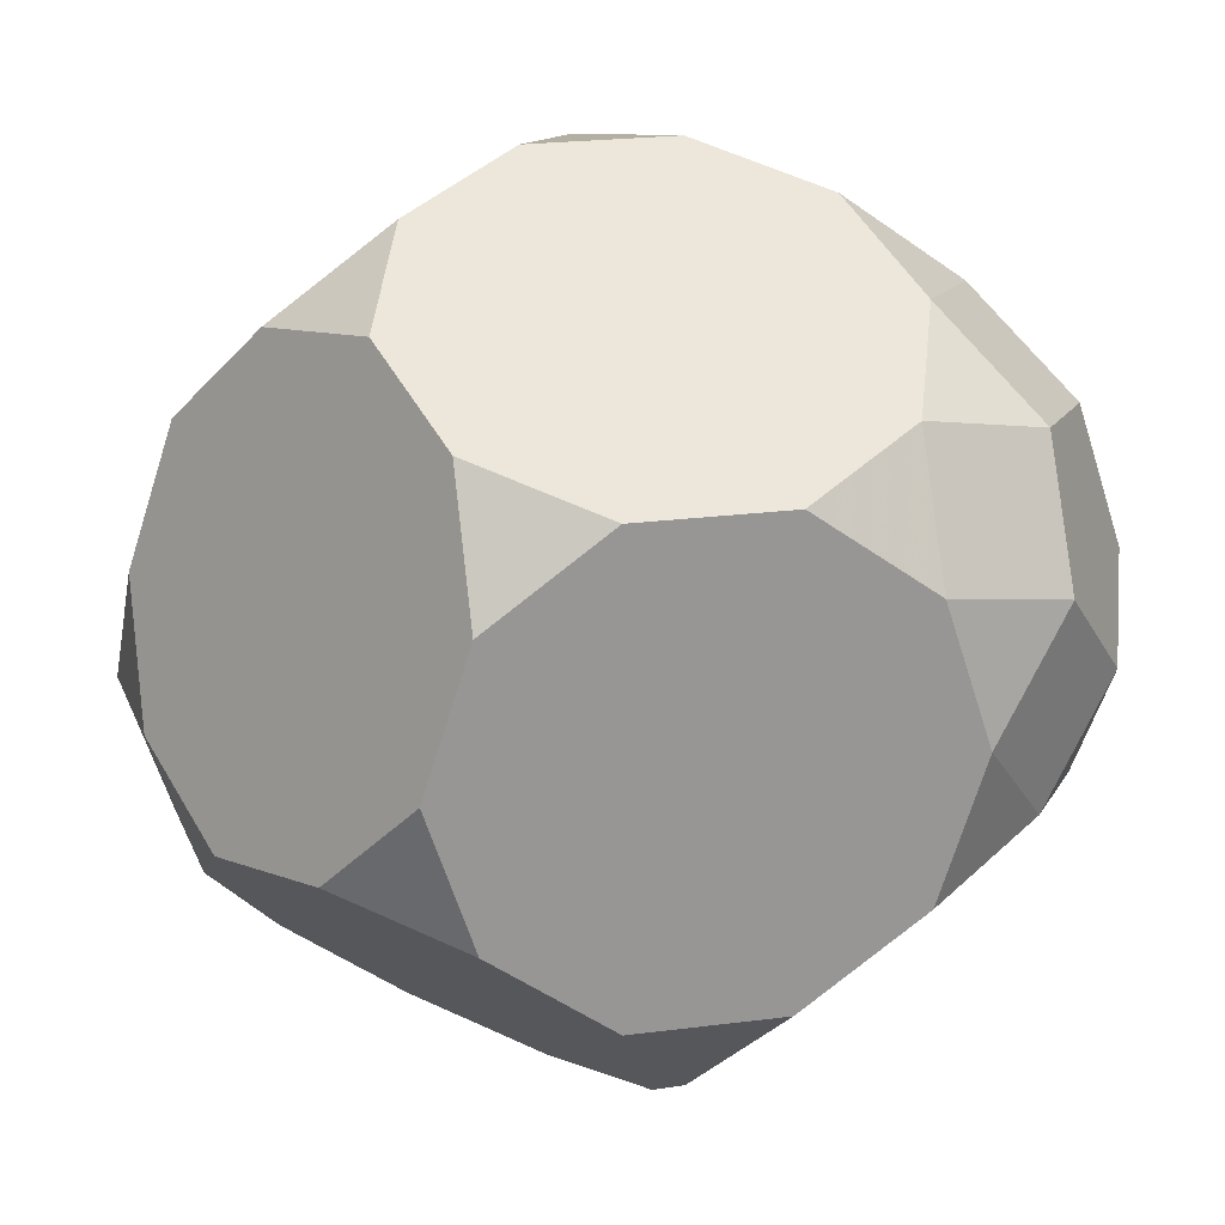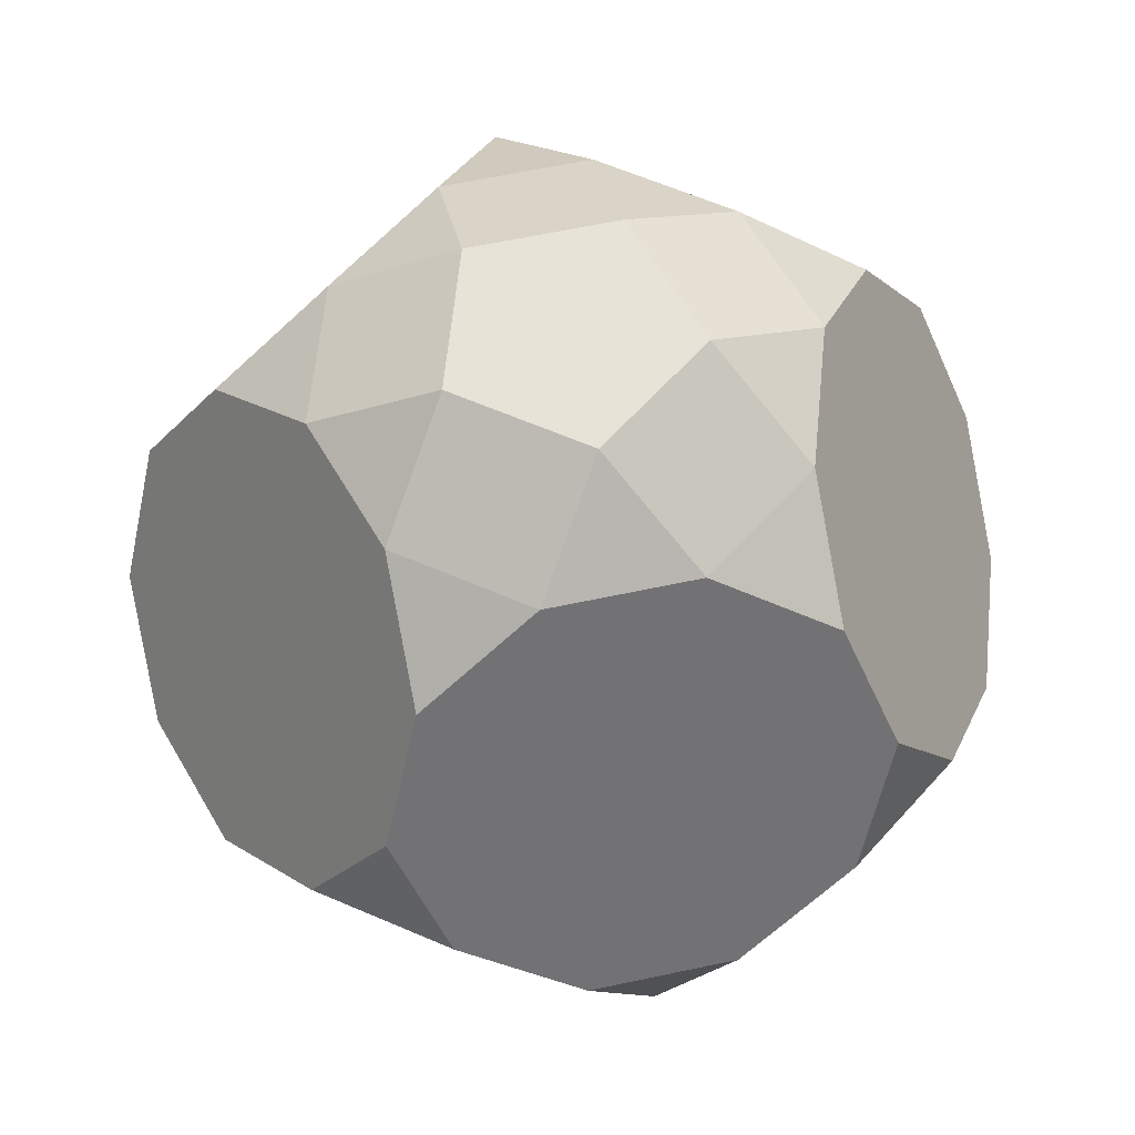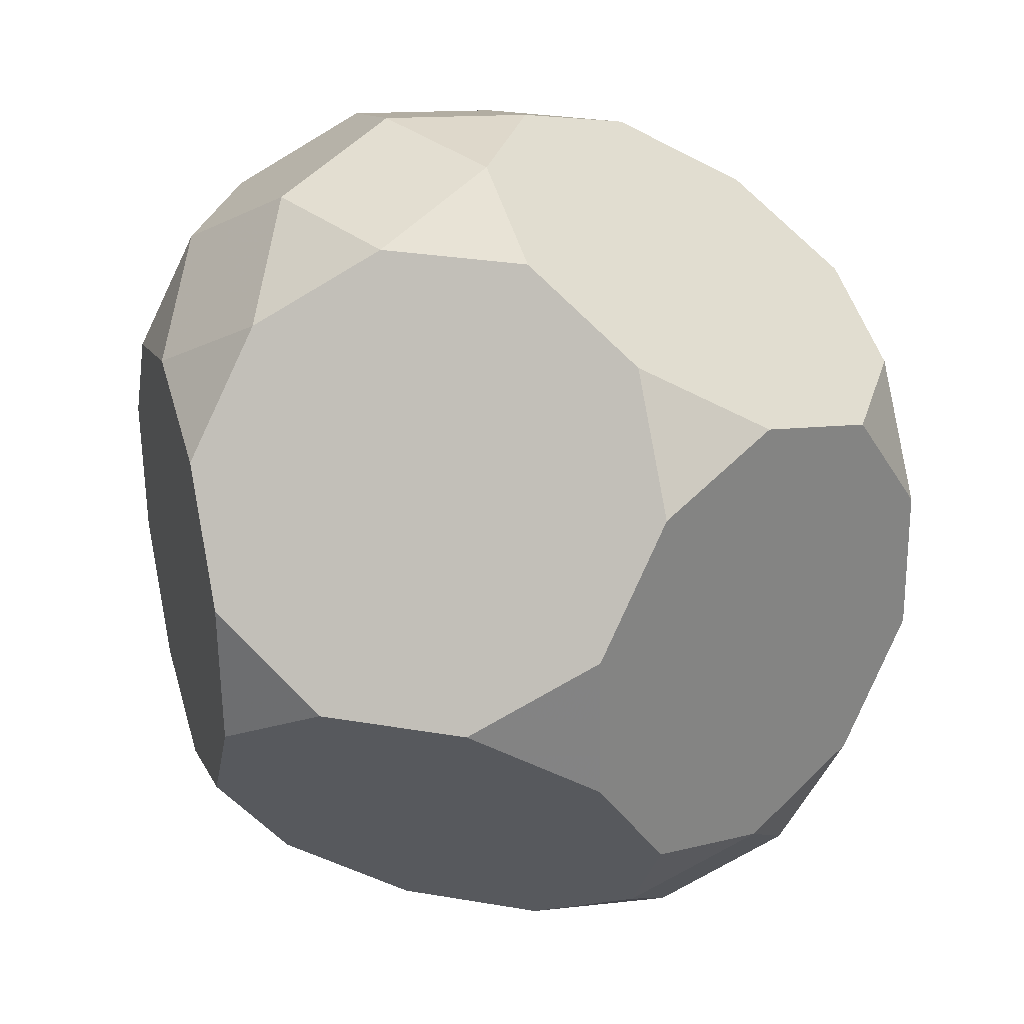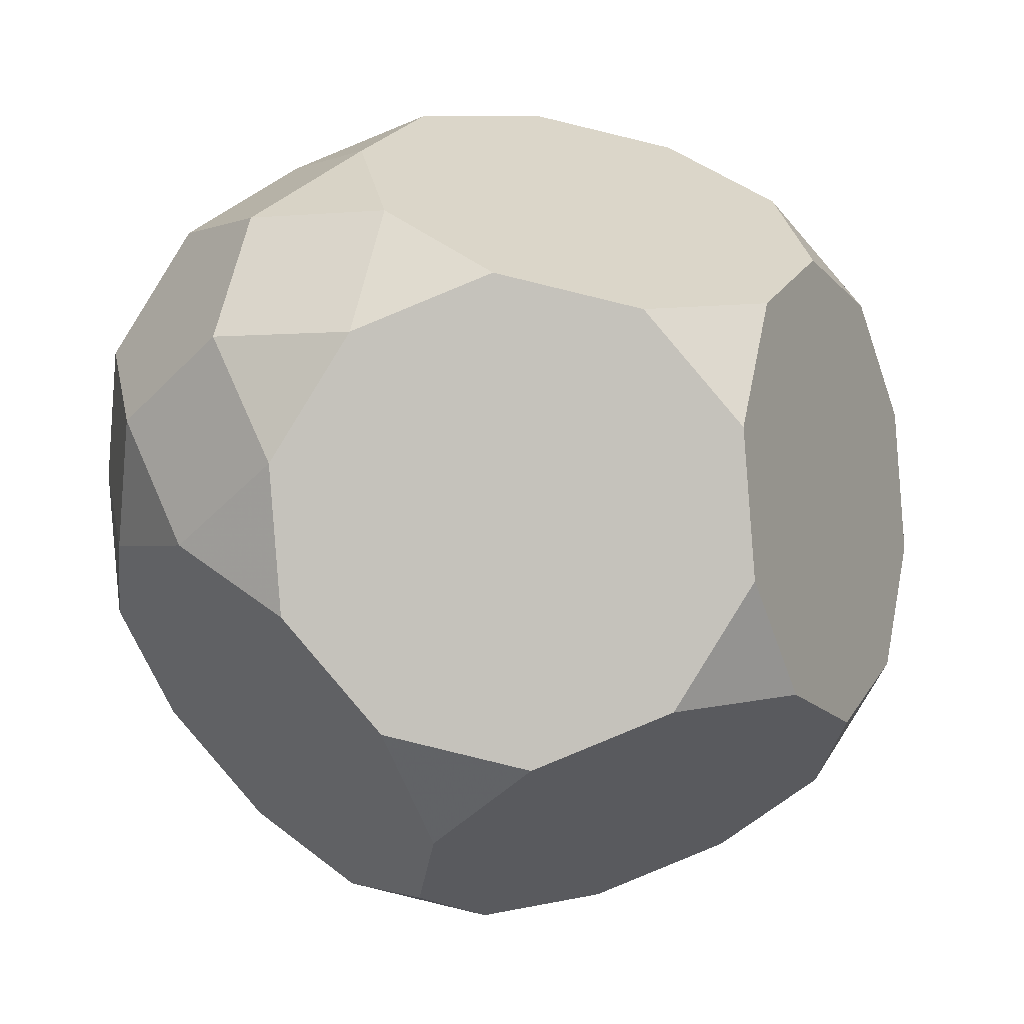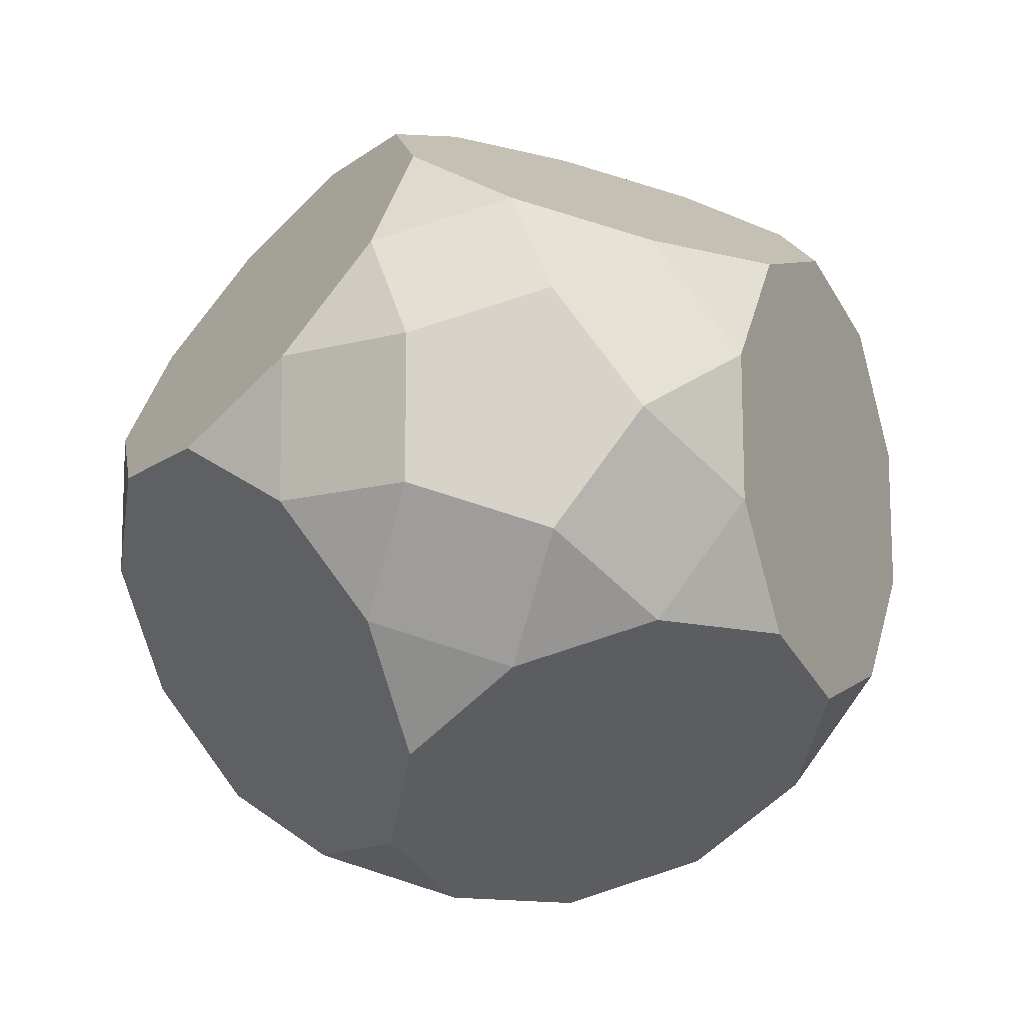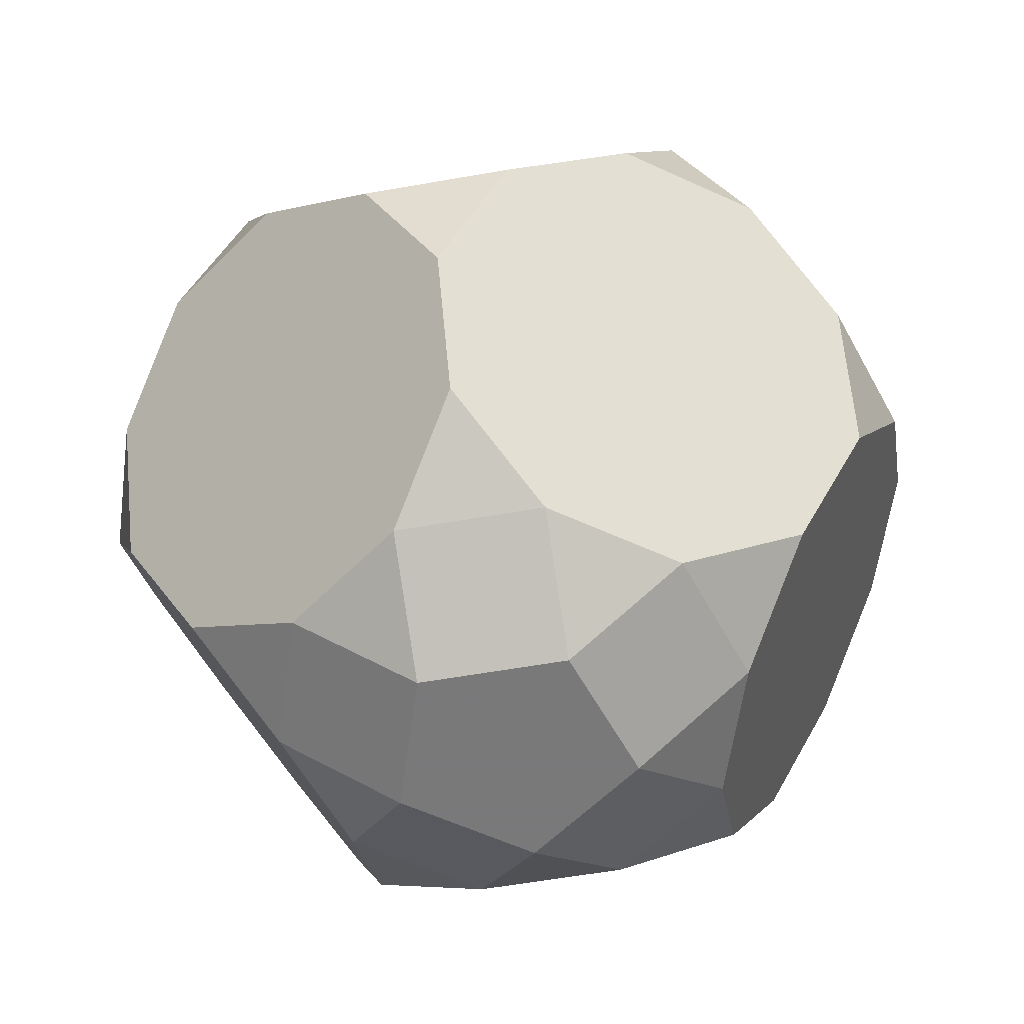
<metadata>
{"format":"obj","ext":"obj","renderer":"f3d","projection":"perspective","resolution":1024,"background":"white","views":[{"elev":-25.7,"azim":-68.0,"up":"+Y"},{"elev":61.9,"azim":-48.3,"up":"+Z"},{"elev":-70.0,"azim":-148.8,"up":"+Y"},{"elev":-44.8,"azim":49.6,"up":"+Y"},{"elev":76.9,"azim":89.8,"up":"+Z"},{"elev":-57.8,"azim":46.4,"up":"+Z"}]}
</metadata>
<code>
v -0.1596 -0.4911  0.7947
v -0.4178 -0.3035  0.7947
v -0.5164  0  0.7947
v -0.4178  0.3035  0.7947
v -0.1596  0.4911  0.7947
v  0.1596  0.4911  0.7947
v  0.4178  0.3035  0.7947
v  0.5164  0  0.7947
v  0.4178 -0.3035  0.7947
v  0.1596 -0.4911  0.7947
v -0 -0.7108  0.6269
v -0 -0.8785  0.3554
v  0.1596 -0.9304  0.08389
v  0.4178 -0.8465 -0.08389
v  0.676 -0.6589 -0.08389
v  0.8355 -0.4393  0.08389
v  0.8355 -0.2715  0.3554
v  0.676 -0.2196  0.6269
v -0.1596 -0.9304  0.08389
v -0.4178 -0.8465 -0.08389
v -0.676 -0.6589 -0.08389
v -0.8355 -0.4393  0.08389
v -0.8355 -0.2715  0.3554
v -0.676 -0.2196  0.6269
v -0.9342 -0.1357  0.08389
v -0.9342  0.1357 -0.08389
v -0.8355  0.4393 -0.08389
v -0.676  0.6589  0.08389
v -0.5164  0.7108  0.3554
v -0.4178  0.575  0.6269
v -0.4178  0.8465  0.08389
v -0.1596  0.9304 -0.08389
v  0.1596  0.9304 -0.08389
v  0.4178  0.8465  0.08389
v  0.5164  0.7108  0.3554
v  0.4178  0.575  0.6269
v  0.676  0.6589  0.08389
v  0.8355  0.4393 -0.08389
v  0.9342  0.1357 -0.08389
v  0.9342 -0.1357  0.08389
v  0.5164 -0.7108 -0.3554
v  0.4178 -0.575 -0.6269
v  0.1596 -0.4911 -0.7947
v -0.1596 -0.4911 -0.7947
v -0.4178 -0.575 -0.6269
v -0.5164 -0.7108 -0.3554
v -0.4178 -0.3035 -0.7947
v -0.5164  0 -0.7947
v -0.676  0.2196 -0.6269
v -0.8355  0.2715 -0.3554
v -0.4178  0.3035 -0.7947
v -0.1596  0.4911 -0.7947
v -0  0.7108 -0.6269
v -0  0.8785 -0.3554
v  0.1596  0.4911 -0.7947
v  0.4178  0.3035 -0.7947
v  0.676  0.2196 -0.6269
v  0.8355  0.2715 -0.3554
v  0.5164 -0 -0.7947
v  0.4178 -0.3035 -0.7947
v -0.1596 -0.2196  0.9624
v  0.1596 -0.2196  0.9624
v  0.2582  0.08389  0.9624
v -0  0.2715  0.9624
v -0.2582  0.08389  0.9624
v -0 -0.2715 -0.9624
v -0.2582 -0.08389 -0.9624
v -0.1596  0.2196 -0.9624
v  0.1596  0.2196 -0.9624
v  0.2582 -0.08389 -0.9624
f 1 2 24 23 22 21 20 19 12 11
f 1 11 10
f 1 10 62 61
f 1 61 2
f 2 3 24
f 2 61 65 3
f 3 4 30 29 28 27 26 25 23 24
f 3 65 4
f 4 5 30
f 4 65 64 5
f 5 6 36 35 34 33 32 31 29 30
f 5 64 6
f 6 7 36
f 6 64 63 7
f 7 8 18 17 40 39 38 37 35 36
f 7 63 8
f 8 9 18
f 8 63 62 9
f 9 10 11 12 13 14 15 16 17 18
f 9 62 10
f 12 19 13
f 13 19 20 46 45 44 43 42 41 14
f 14 41 15
f 15 41 42 60 59 57 58 39 40 16
f 16 40 17
f 20 21 46
f 21 22 25 26 50 49 48 47 45 46
f 22 23 25
f 26 27 50
f 27 28 31 32 54 53 52 51 49 50
f 28 29 31
f 32 33 54
f 33 34 37 38 58 57 56 55 53 54
f 34 35 37
f 38 39 58
f 42 43 60
f 43 44 66
f 43 66 70 60
f 44 45 47
f 44 47 67 66
f 47 48 67
f 48 49 51
f 48 51 68 67
f 51 52 68
f 52 53 55
f 52 55 69 68
f 55 56 69
f 56 57 59
f 56 59 70 69
f 59 60 70
f 61 62 63 64 65
f 66 67 68 69 70

</code>
